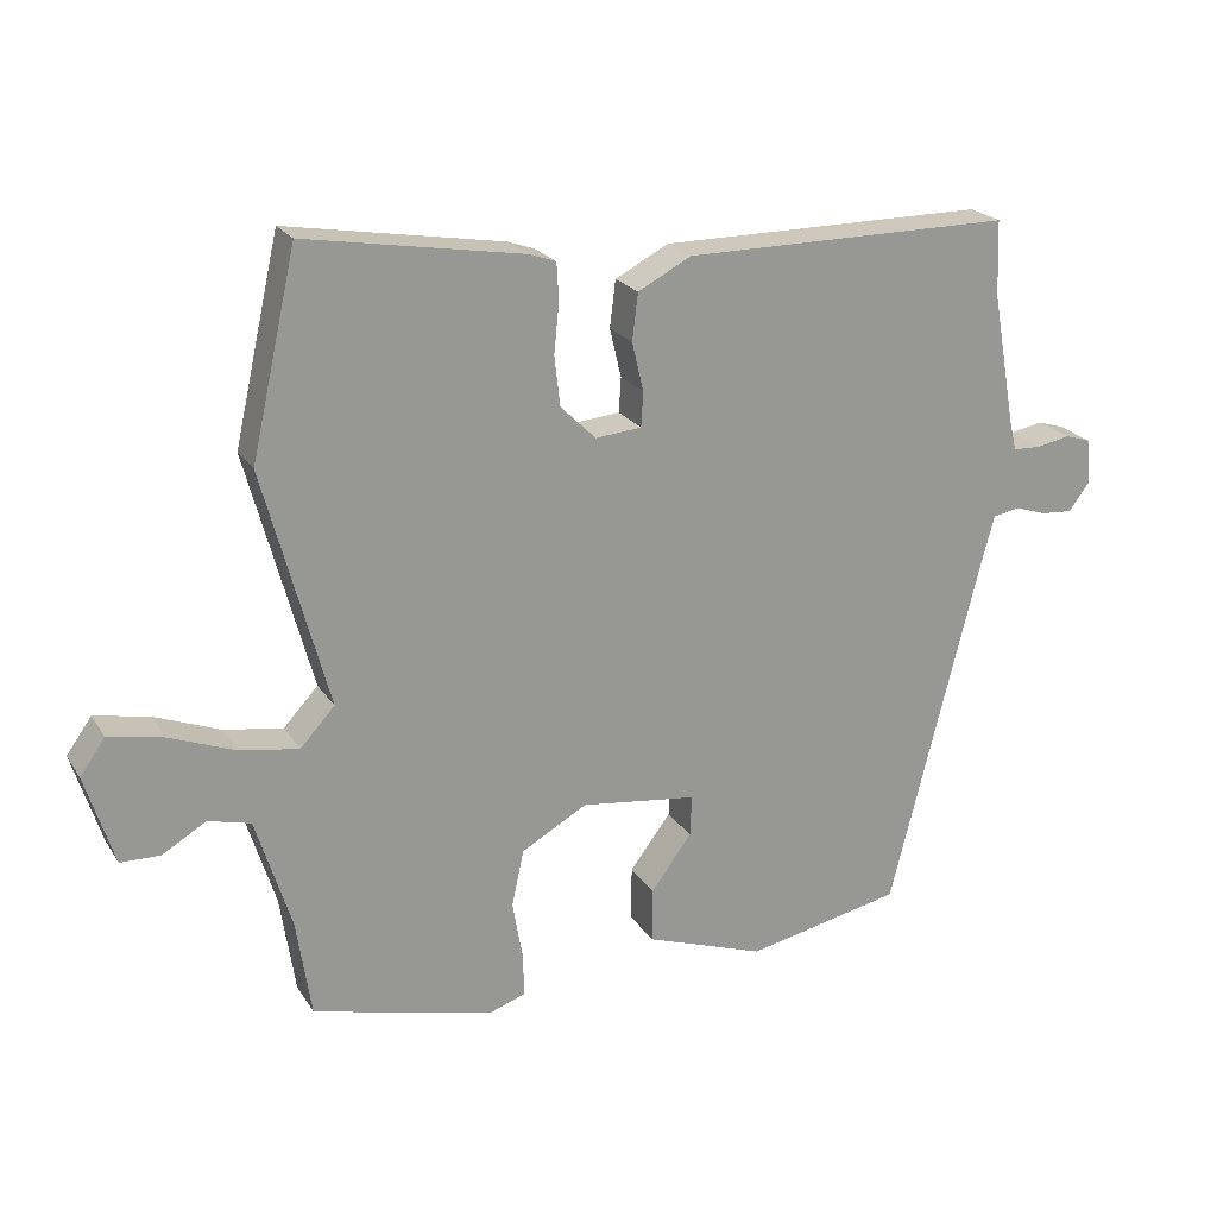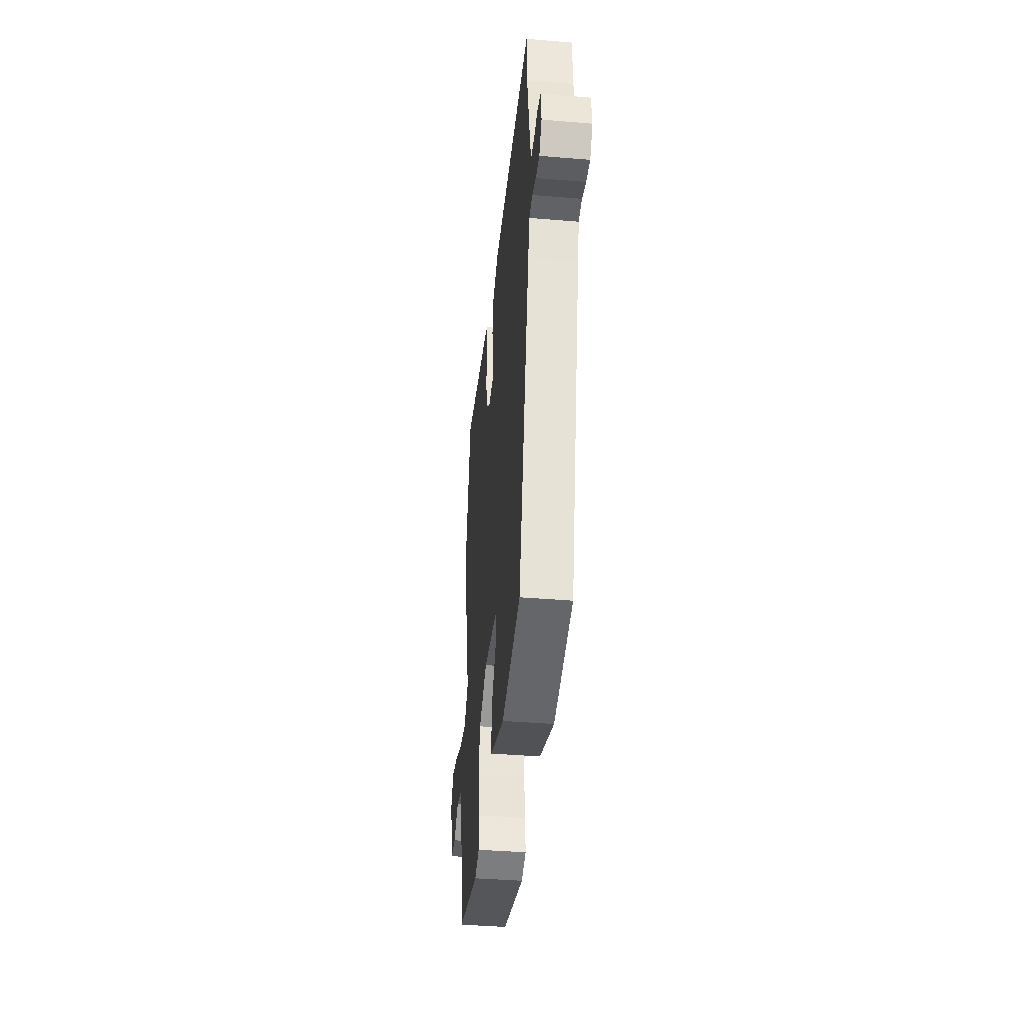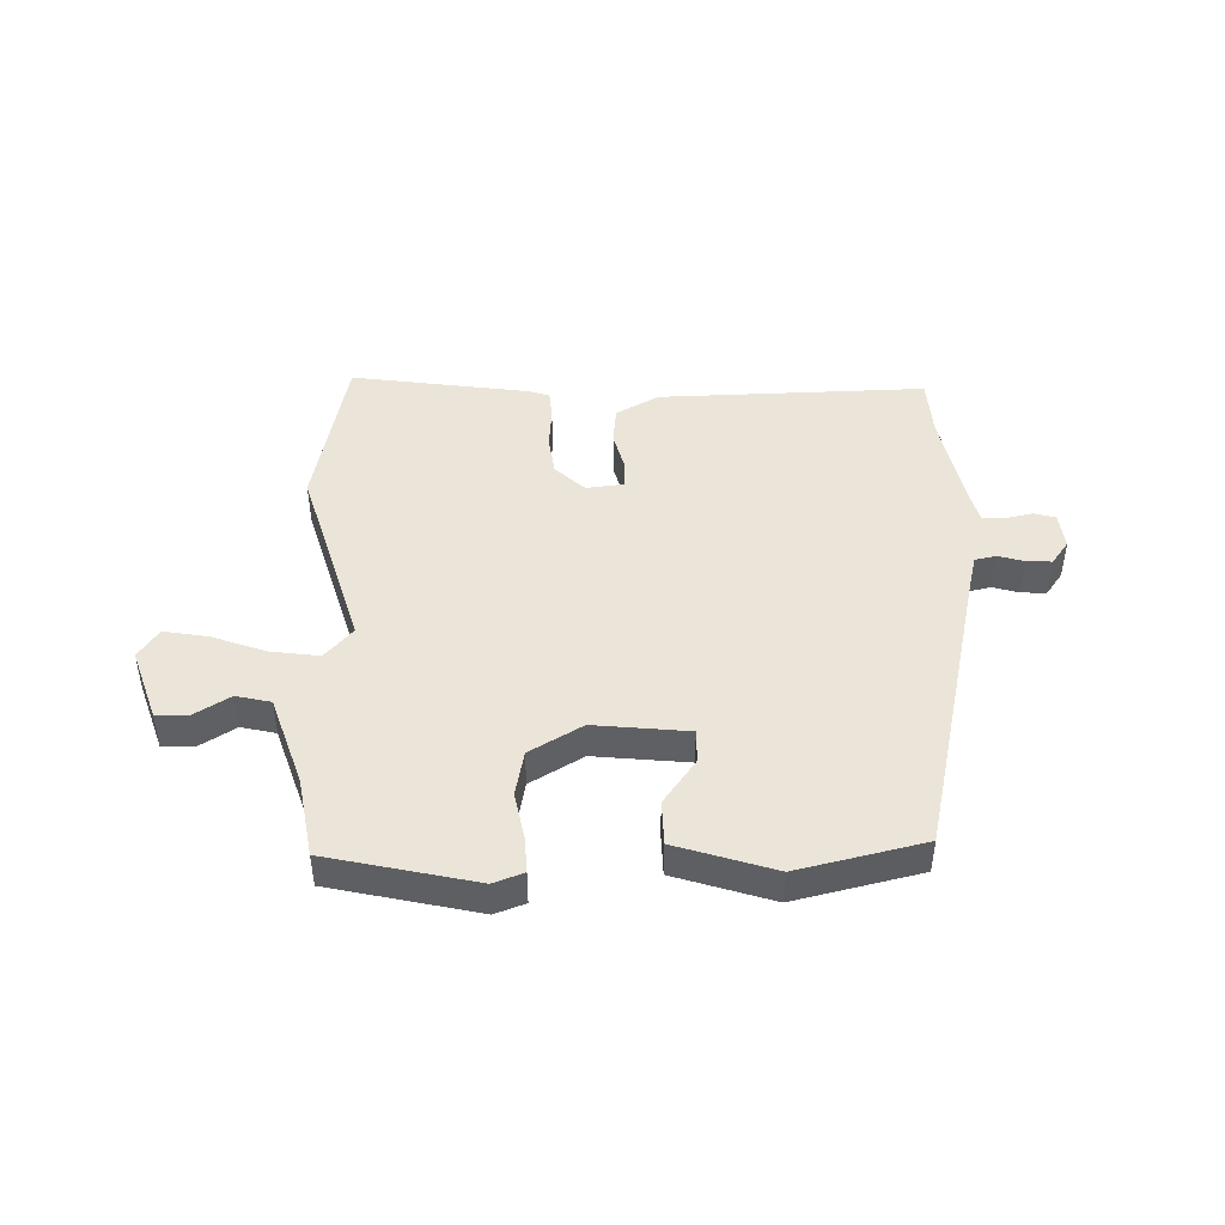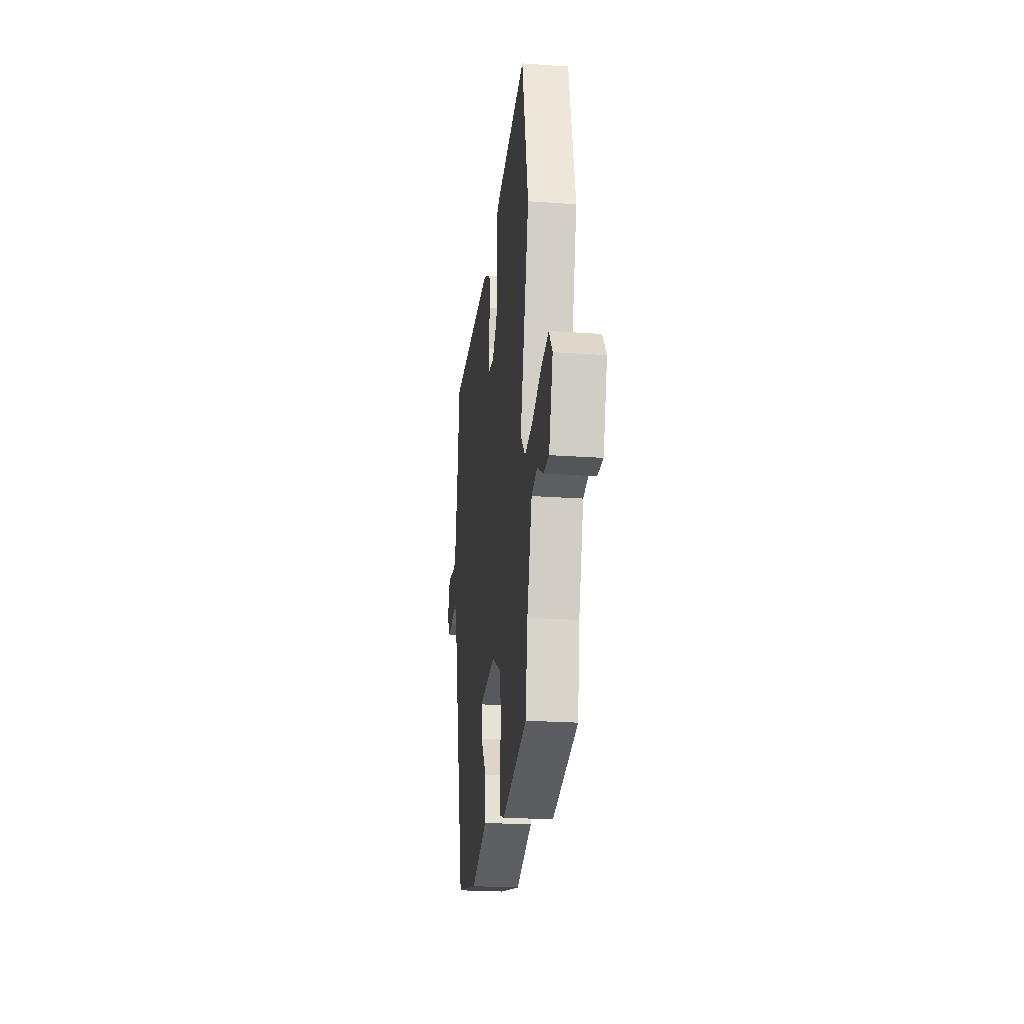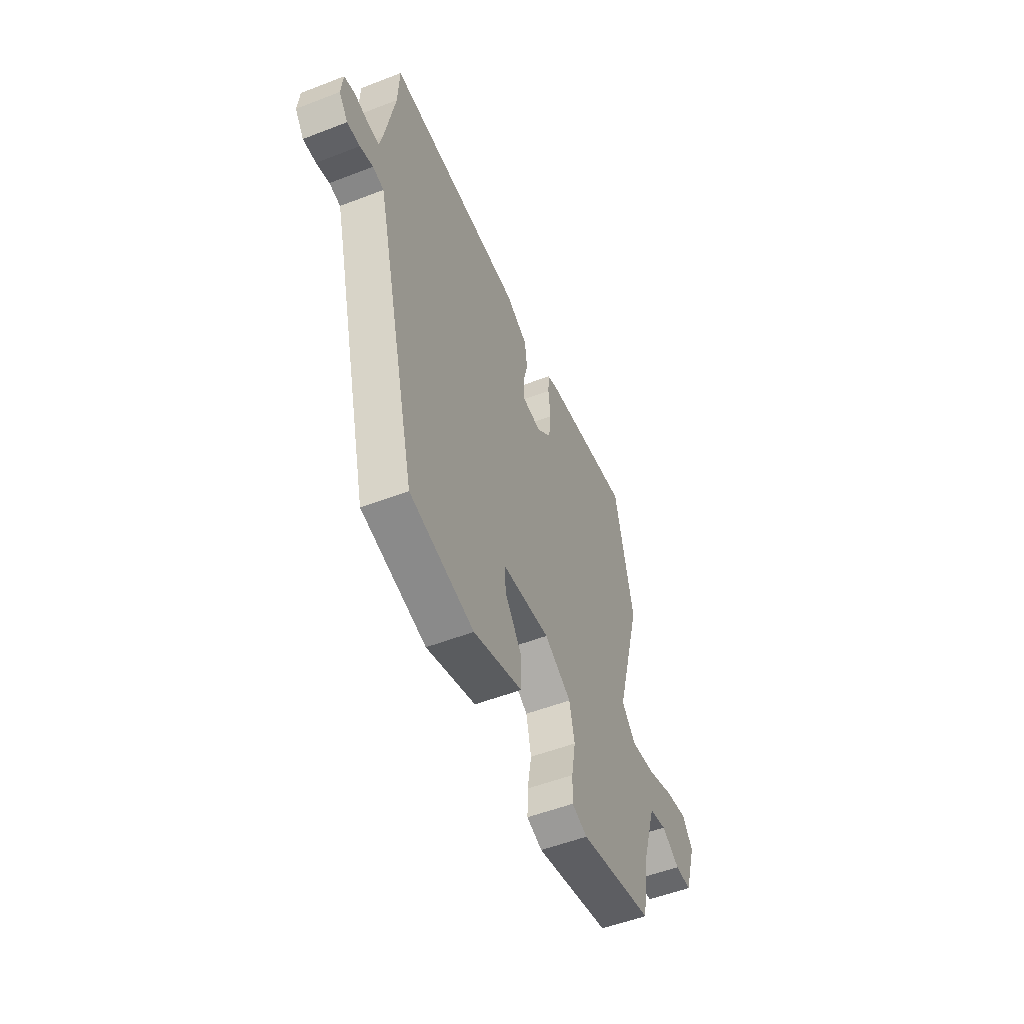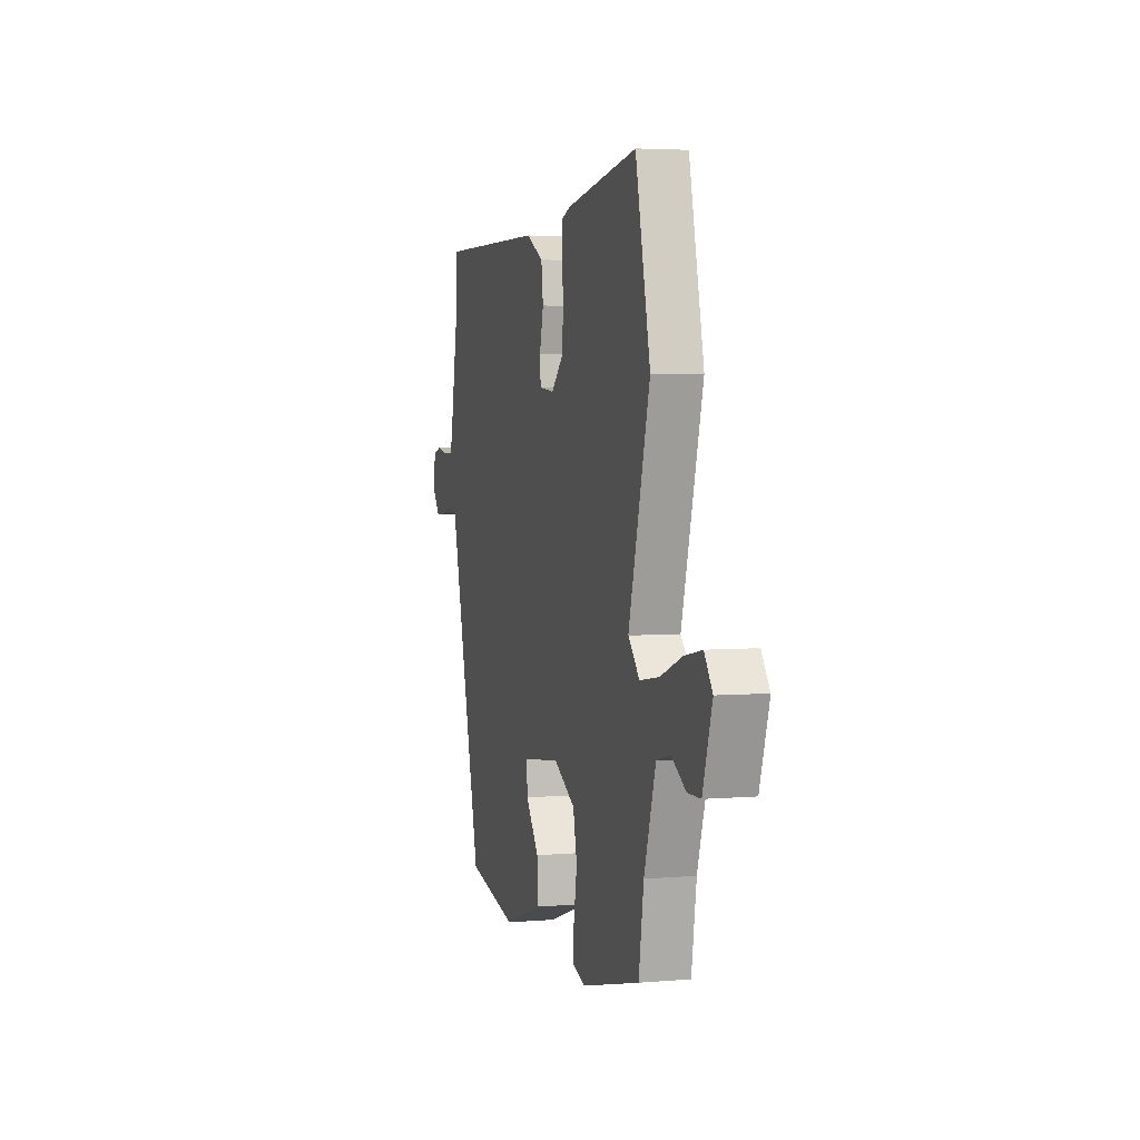
<metadata>
{"format":"obj","ext":"obj","renderer":"f3d","projection":"perspective","resolution":1024,"background":"white","views":[{"elev":21.7,"azim":156.0,"up":"+Z"},{"elev":-39.8,"azim":-95.9,"up":"+Z"},{"elev":45.3,"azim":177.5,"up":"+Y"},{"elev":-23.4,"azim":83.2,"up":"+Z"},{"elev":-53.1,"azim":-67.5,"up":"+Z"},{"elev":4.0,"azim":74.3,"up":"+Z"}]}
</metadata>
<code>
v -0.504 0.07 0.403
v -0.5 0.07 0.507
v -0.043 0.07 0.505
v 0.031 0.07 0.466
v 0.039 0.07 0.401
v 0.023 0.07 0.333
v 0.026 0.07 0.285
v 0.09 0.07 0.279
v 0.139 0.07 0.327
v 0.147 0.07 0.396
v 0.14 0.07 0.466
v 0.143 0.07 0.517
v 0.18 0.07 0.53
v 0.482 0.07 0.58
v 0.545 0.07 0.3
v 0.455 0.07 -0.031
v 0.503 0.07 -0.083
v 0.585 0.07 -0.07
v 0.676 0.07 -0.035
v 0.752 0.07 -0.02
v 0.787 0.07 -0.069
v 0.747 0.07 -0.195
v 0.692 0.07 -0.196
v 0.631 0.07 -0.16
v 0.572 0.07 -0.175
v 0.523 0.07 -0.331
v 0.502 0.07 -0.468
v 0.251 0.07 -0.53
v 0.199 0.07 -0.512
v 0.201 0.07 -0.451
v 0.215 0.07 -0.37
v 0.198 0.07 -0.292
v 0.107 0.07 -0.241
v -0.054 0.07 -0.261
v -0.052 0.07 -0.318
v 0.005 0.07 -0.394
v 0.005 0.07 -0.47
v -0.161 0.07 -0.527
v -0.377 0.07 -0.481
v -0.503 0.07 0.02
v -0.52 0.07 0.083
v -0.557 0.07 0.09
v -0.601 0.07 0.076
v -0.644 0.07 0.073
v -0.674 0.07 0.113
v -0.668 0.07 0.175
v -0.632 0.07 0.186
v -0.586 0.07 0.177
v -0.547 0.07 0.178
v -0.537 0.07 0.22
v -0.504 0 0.403
v -0.5 0 0.507
v -0.043 0 0.505
v 0.031 0 0.466
v 0.039 0 0.401
v 0.023 0 0.333
v 0.026 0 0.285
v 0.09 0 0.279
v 0.139 0 0.327
v 0.147 0 0.396
v 0.14 0 0.466
v 0.143 0 0.517
v 0.18 0 0.53
v 0.482 0 0.58
v 0.545 0 0.3
v 0.455 0 -0.031
v 0.503 0 -0.083
v 0.585 0 -0.07
v 0.676 0 -0.035
v 0.752 0 -0.02
v 0.787 0 -0.069
v 0.747 0 -0.195
v 0.692 0 -0.196
v 0.631 0 -0.16
v 0.572 0 -0.175
v 0.523 0 -0.331
v 0.502 0 -0.468
v 0.251 0 -0.53
v 0.199 0 -0.512
v 0.201 0 -0.451
v 0.215 0 -0.37
v 0.198 0 -0.292
v 0.107 0 -0.241
v -0.054 0 -0.261
v -0.052 0 -0.318
v 0.005 0 -0.394
v 0.005 0 -0.47
v -0.161 0 -0.527
v -0.377 0 -0.481
v -0.503 0 0.02
v -0.52 0 0.083
v -0.557 0 0.09
v -0.601 0 0.076
v -0.644 0 0.073
v -0.674 0 0.113
v -0.668 0 0.175
v -0.632 0 0.186
v -0.586 0 0.177
v -0.547 0 0.178
v -0.537 0 0.22
f 45 46 47 48
f 45 48 49
f 42 43 44 45
f 41 42 45 49
f 37 38 39 40
f 35 36 37 40
f 34 35 40 41
f 33 34 41 49
f 28 29 30 31
f 26 27 28 31
f 25 26 31 32
f 21 22 23 24
f 21 24 25
f 18 19 20 21
f 17 18 21 25
f 16 17 25 32
f 10 11 12 13
f 9 10 13 14
f 8 9 14 15
f 3 4 5 6
f 1 2 3 6
f 50 1 6 7
f 49 50 7 8
f 16 32 33 49
f 8 15 16 49
f 98 97 96 95
f 99 98 95
f 95 94 93 92
f 99 95 92 91
f 90 89 88 87
f 90 87 86 85
f 91 90 85 84
f 99 91 84 83
f 81 80 79 78
f 81 78 77 76
f 82 81 76 75
f 74 73 72 71
f 75 74 71
f 71 70 69 68
f 75 71 68 67
f 82 75 67 66
f 63 62 61 60
f 64 63 60 59
f 65 64 59 58
f 56 55 54 53
f 56 53 52 51
f 57 56 51 100
f 58 57 100 99
f 99 83 82 66
f 99 66 65 58
f 1 51 52 2
f 2 52 53 3
f 3 53 54 4
f 4 54 55 5
f 5 55 56 6
f 6 56 57 7
f 7 57 58 8
f 8 58 59 9
f 9 59 60 10
f 10 60 61 11
f 11 61 62 12
f 12 62 63 13
f 13 63 64 14
f 14 64 65 15
f 15 65 66 16
f 16 66 67 17
f 17 67 68 18
f 18 68 69 19
f 19 69 70 20
f 20 70 71 21
f 21 71 72 22
f 22 72 73 23
f 23 73 74 24
f 24 74 75 25
f 25 75 76 26
f 26 76 77 27
f 27 77 78 28
f 28 78 79 29
f 29 79 80 30
f 30 80 81 31
f 31 81 82 32
f 32 82 83 33
f 33 83 84 34
f 34 84 85 35
f 35 85 86 36
f 36 86 87 37
f 37 87 88 38
f 38 88 89 39
f 39 89 90 40
f 40 90 91 41
f 41 91 92 42
f 42 92 93 43
f 43 93 94 44
f 44 94 95 45
f 45 95 96 46
f 46 96 97 47
f 47 97 98 48
f 48 98 99 49
f 49 99 100 50
f 50 100 51 1

</code>
